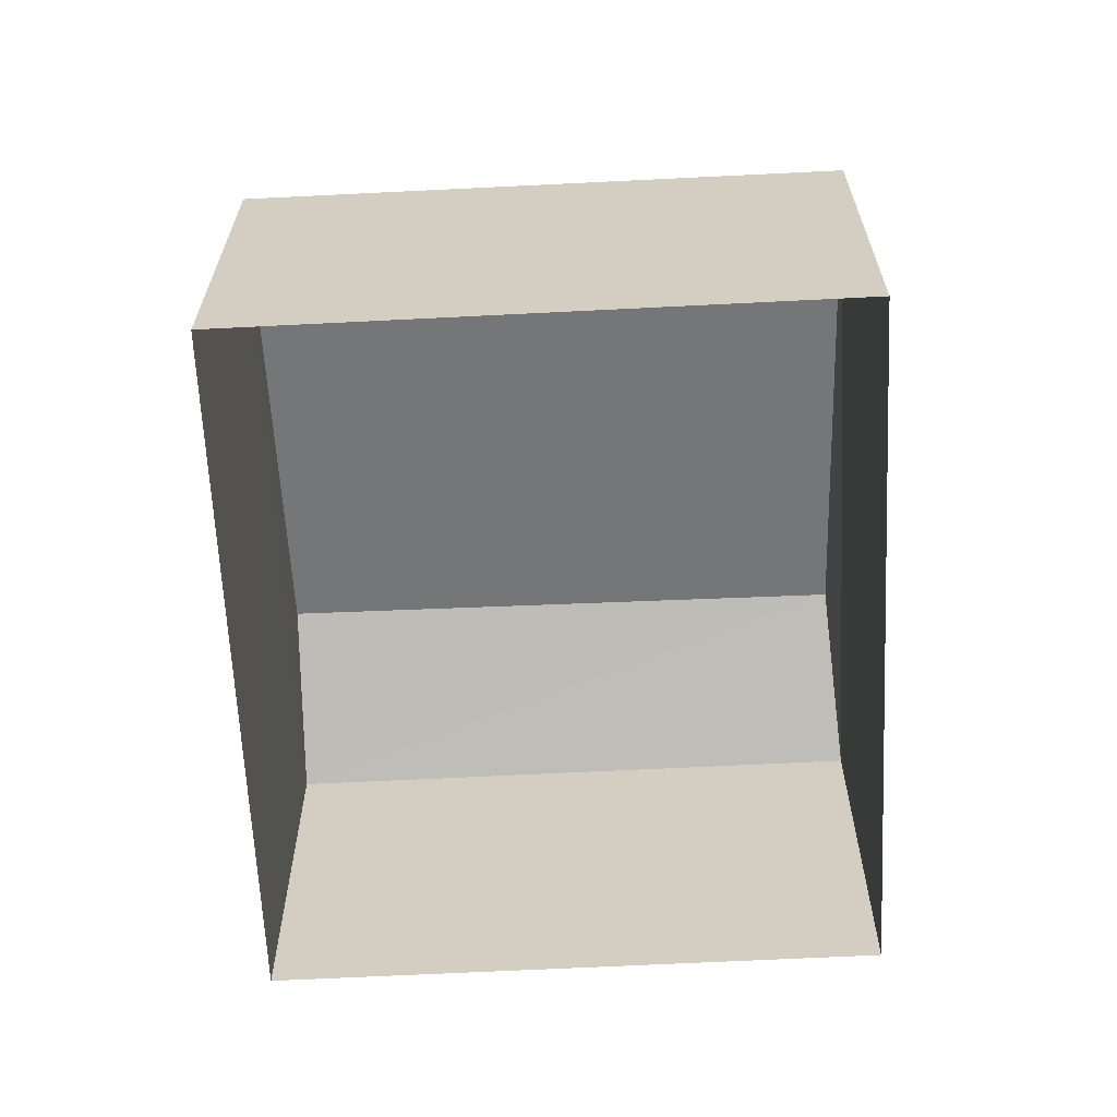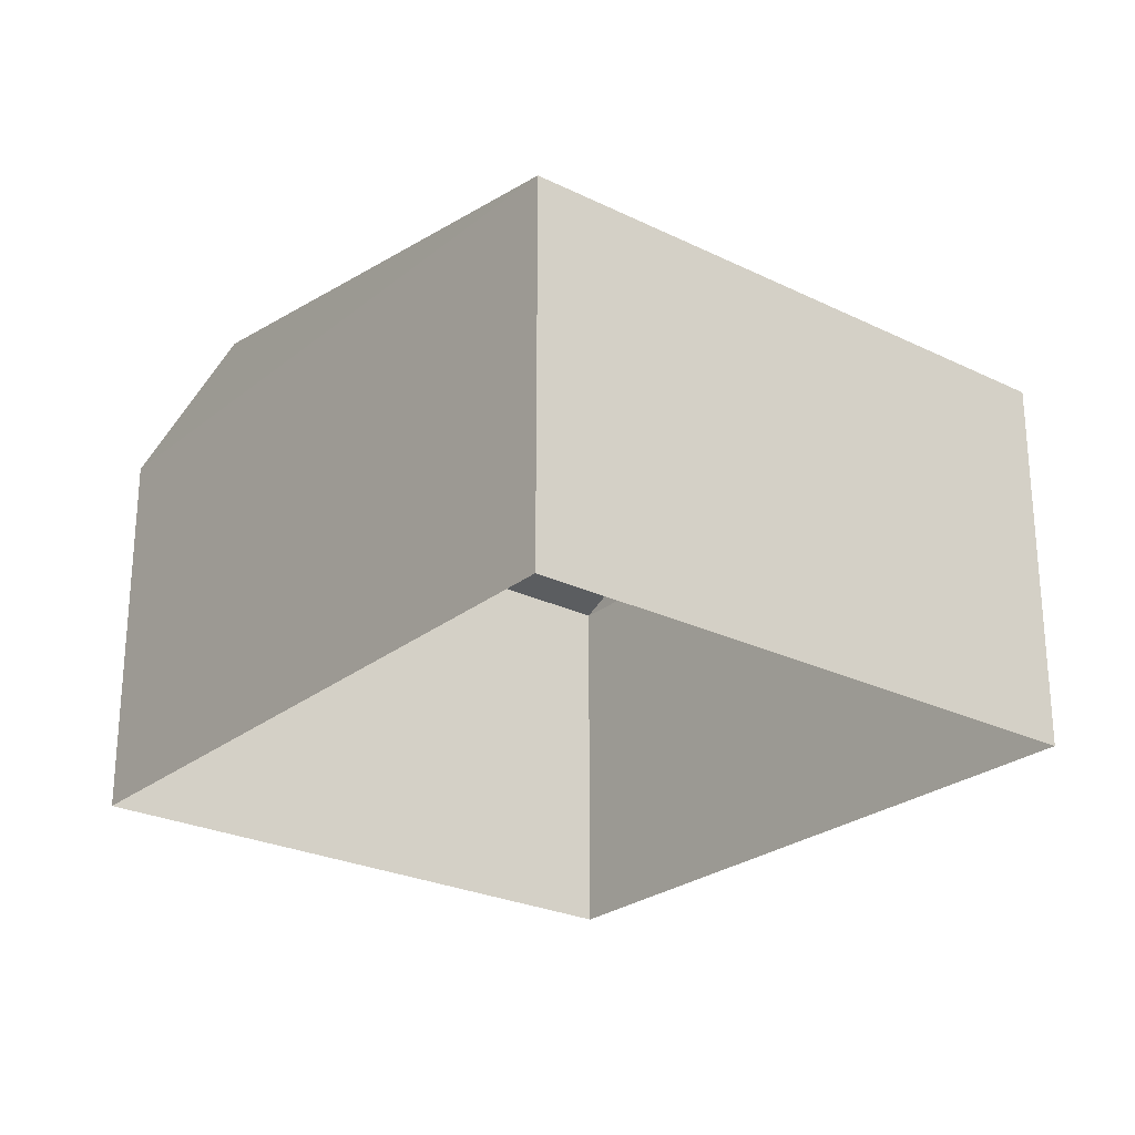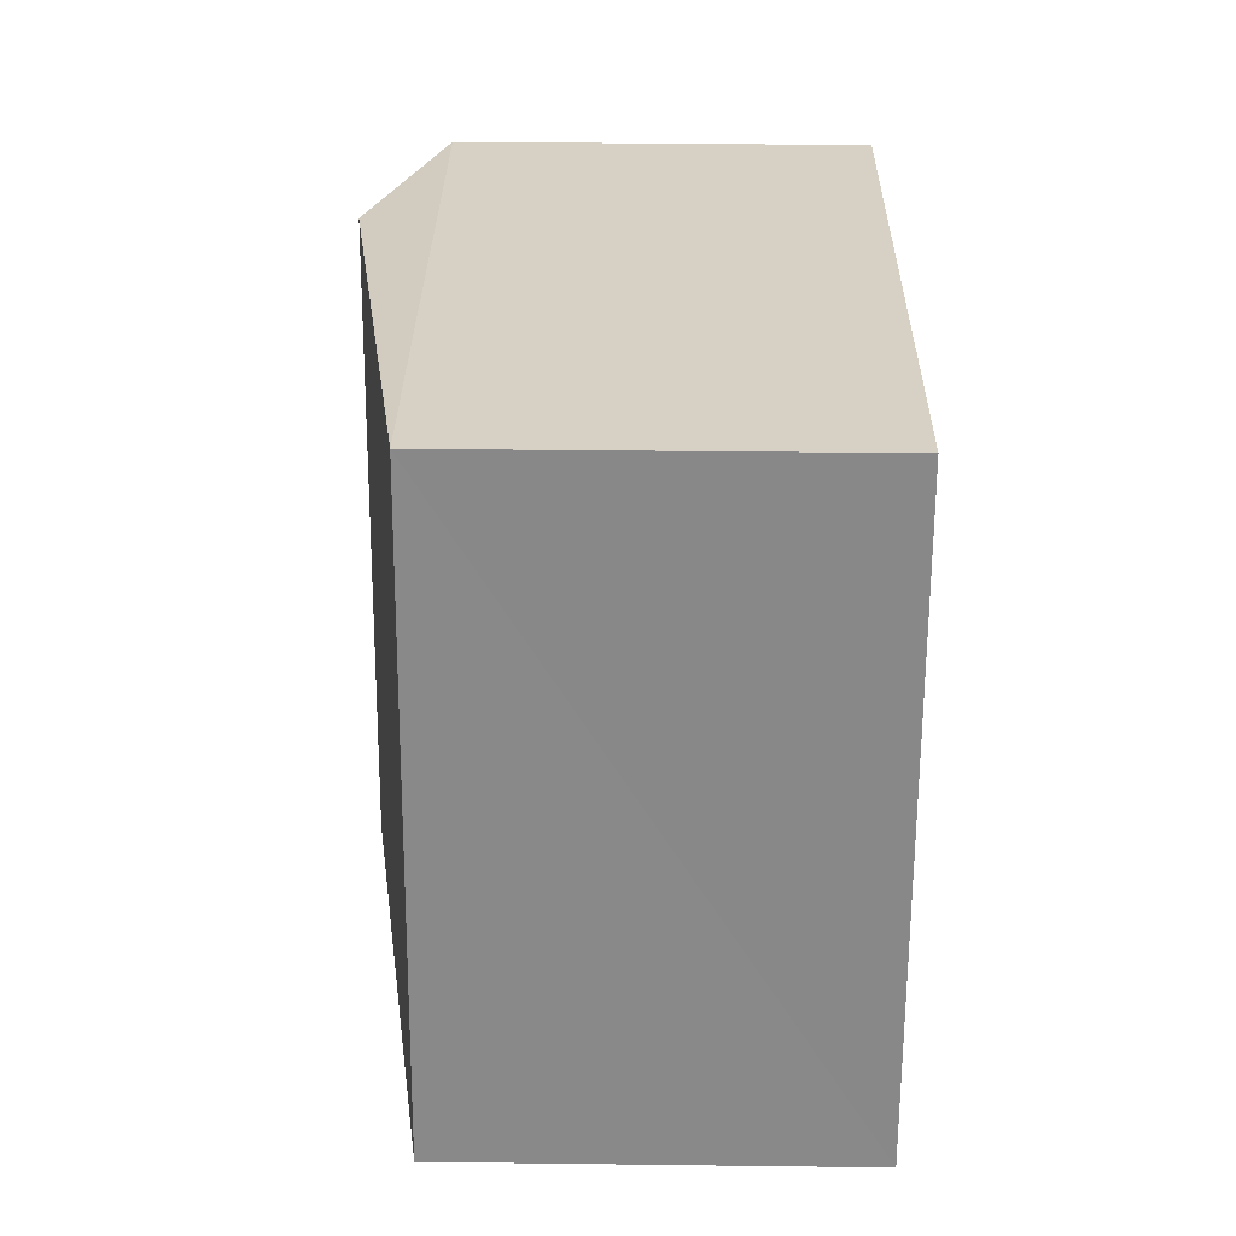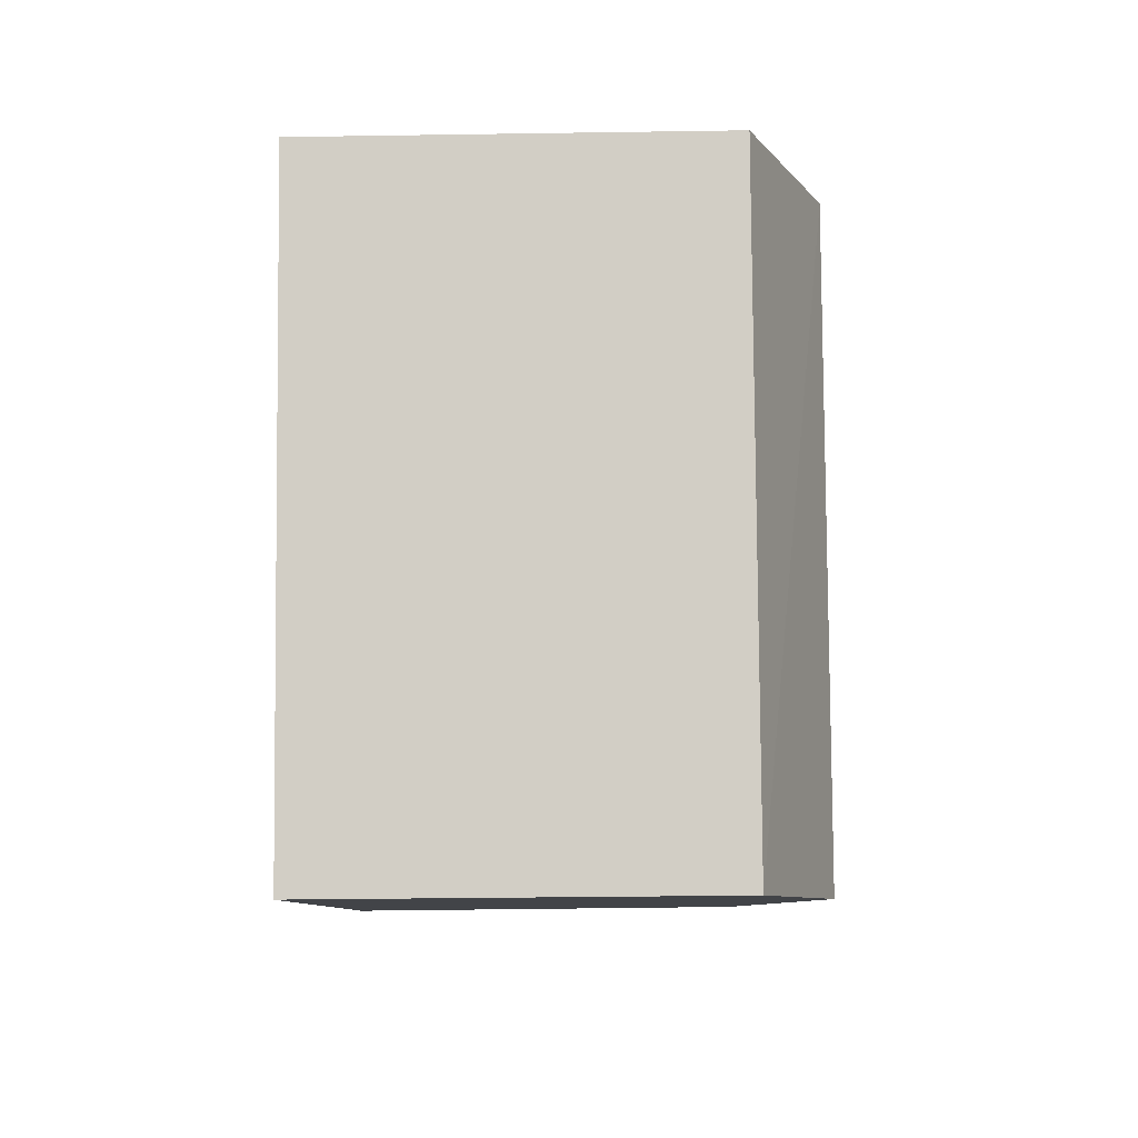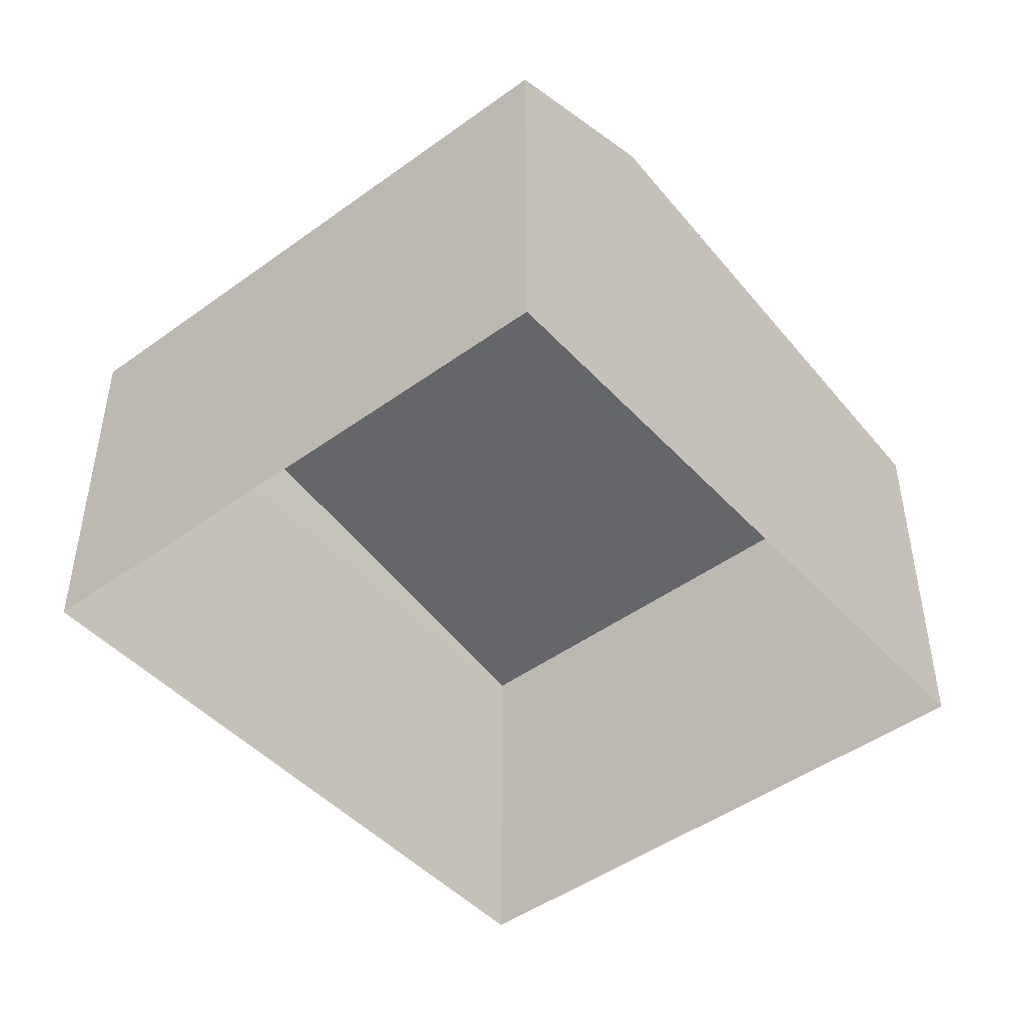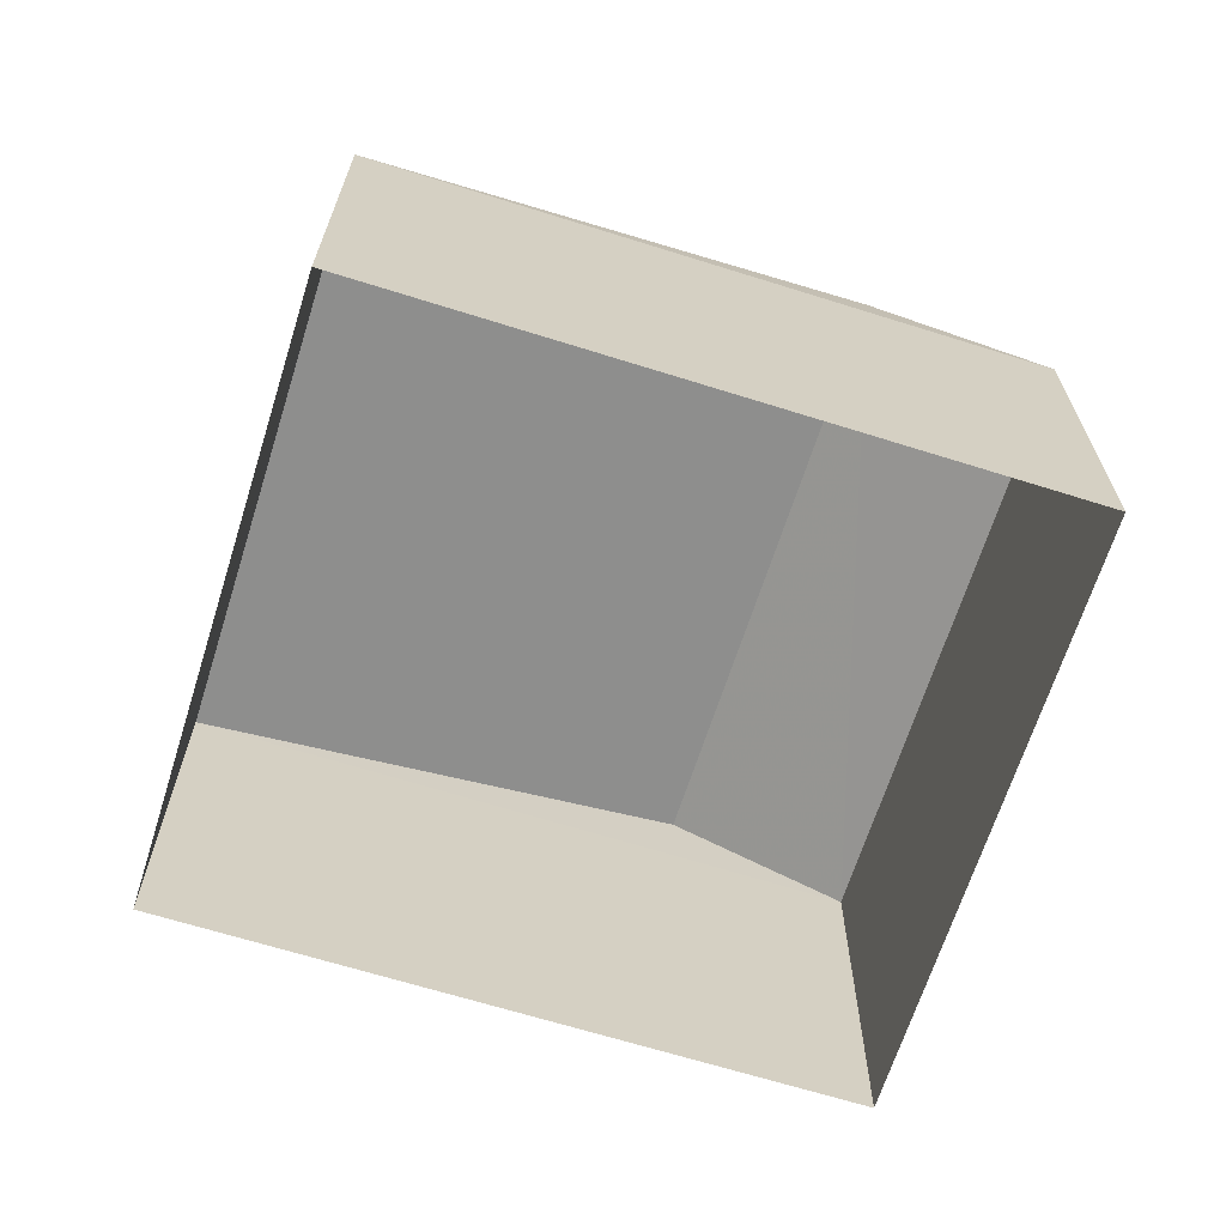
<metadata>
{"format":"obj","ext":"obj","renderer":"f3d","projection":"perspective","resolution":1024,"background":"white","views":[{"elev":-64.3,"azim":113.1,"up":"+Z"},{"elev":-25.4,"azim":72.0,"up":"+Z"},{"elev":47.2,"azim":90.7,"up":"+Y"},{"elev":-28.3,"azim":-88.7,"up":"+Y"},{"elev":-46.4,"azim":-30.0,"up":"+Z"},{"elev":-66.7,"azim":-177.2,"up":"+Z"}]}
</metadata>
<code>
v -8.852e+04 -1.006e+05 2.19
v -8.853e+04 -1.007e+05 2.19
v -8.853e+04 -1.006e+05 2.189
v -8.852e+04 -1.006e+05 2.188
v -8.853e+04 -1.006e+05 6.024
v -8.852e+04 -1.006e+05 5.433
v -8.853e+04 -1.006e+05 5.434
v -8.853e+04 -1.007e+05 6.025
v -8.852e+04 -1.006e+05 5.435
v -8.853e+04 -1.007e+05 5.435
f 1 2 3
f 4 1 3
f 5 6 7
f 6 8 9
f 10 5 7
f 5 8 6
f 8 5 10
f 7 4 3
f 7 6 4
f 9 2 1
f 9 10 2
f 7 3 2
f 10 7 2
f 6 1 4
f 6 9 1
f 8 10 9

</code>
